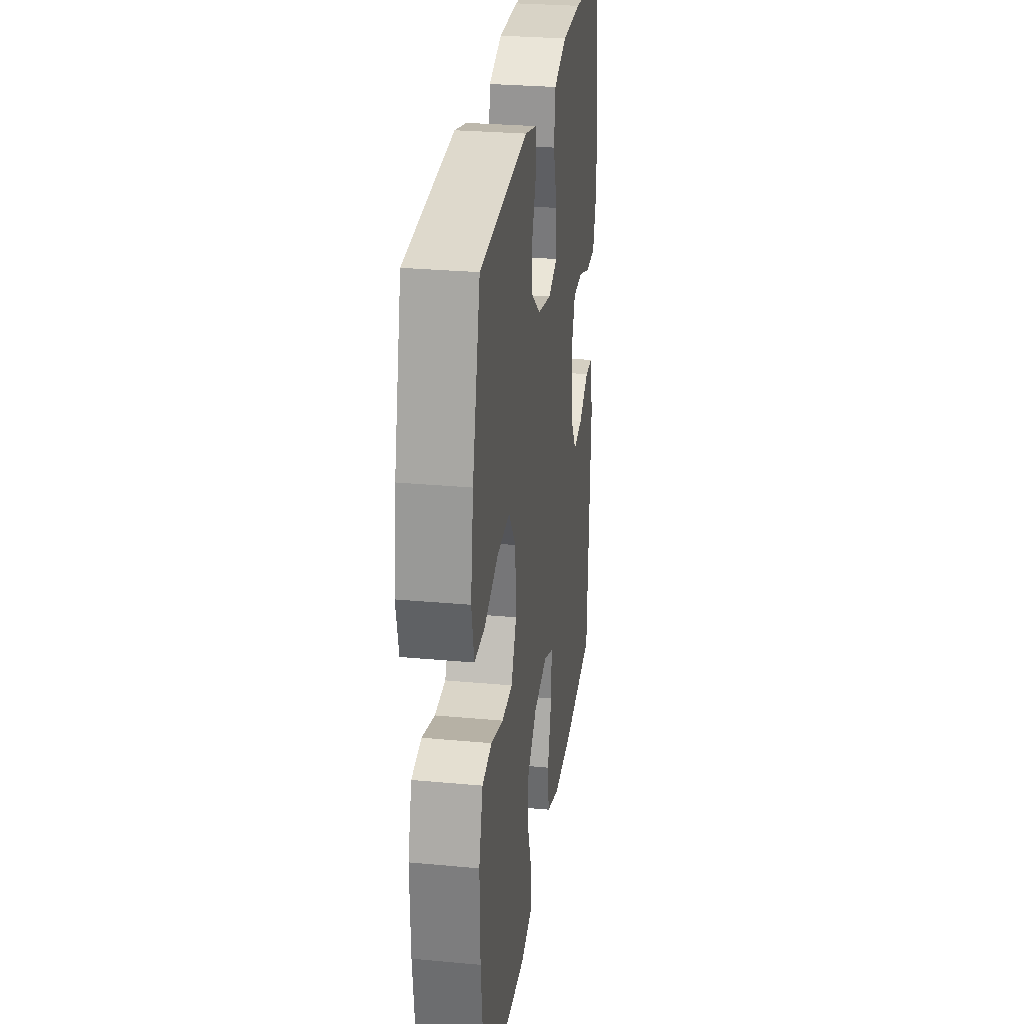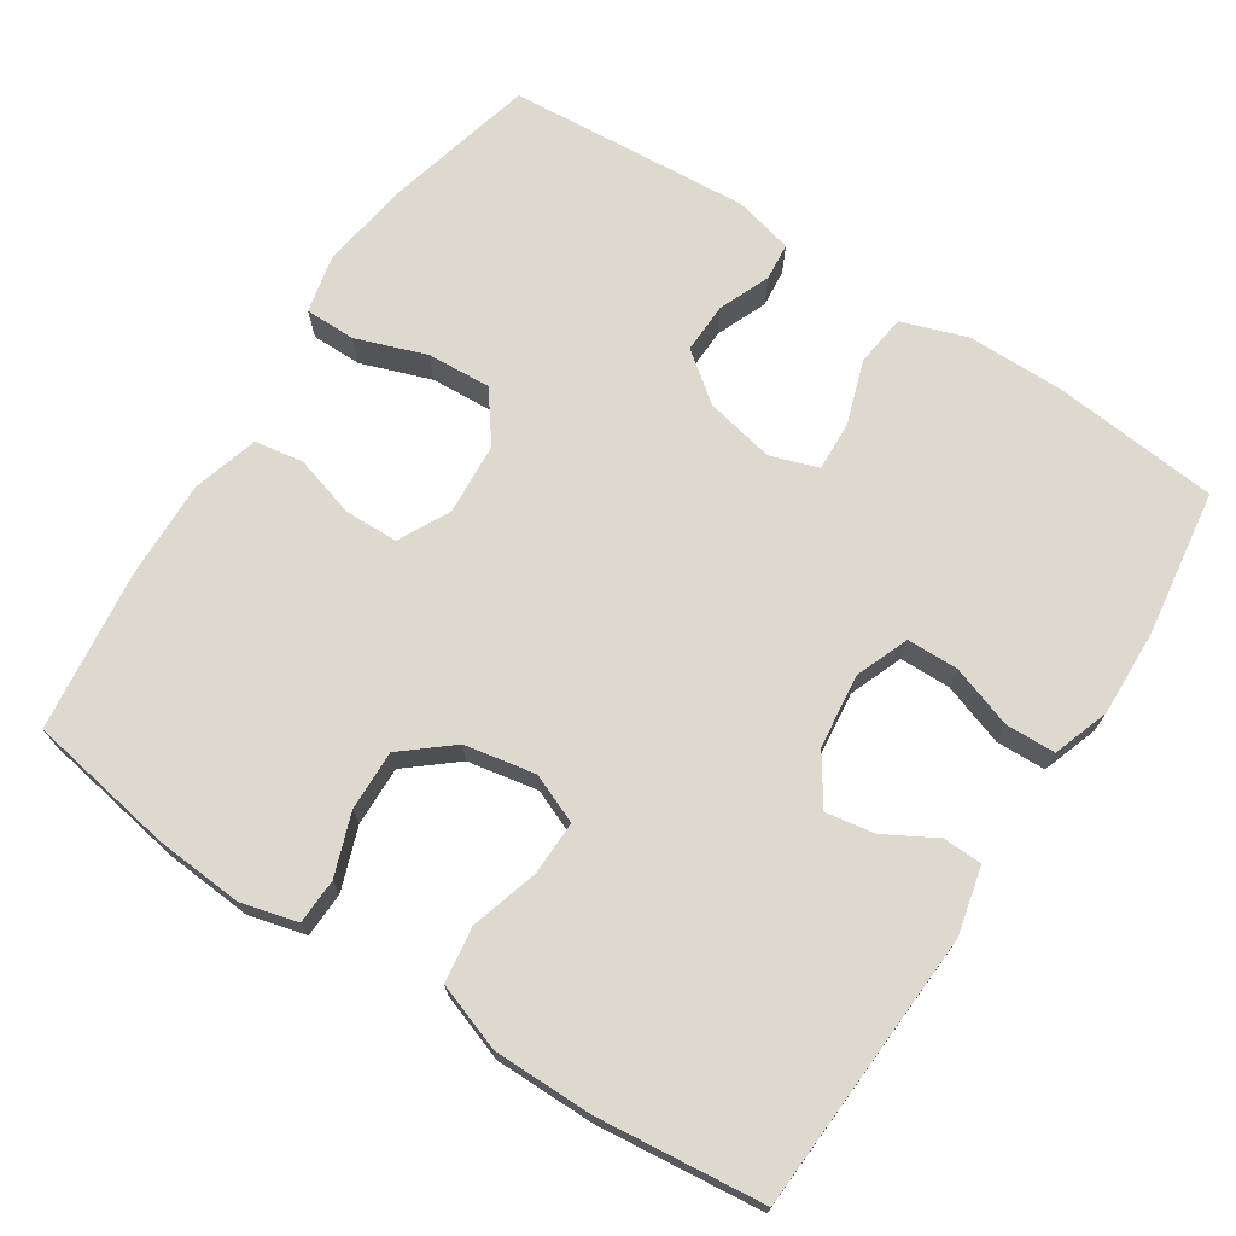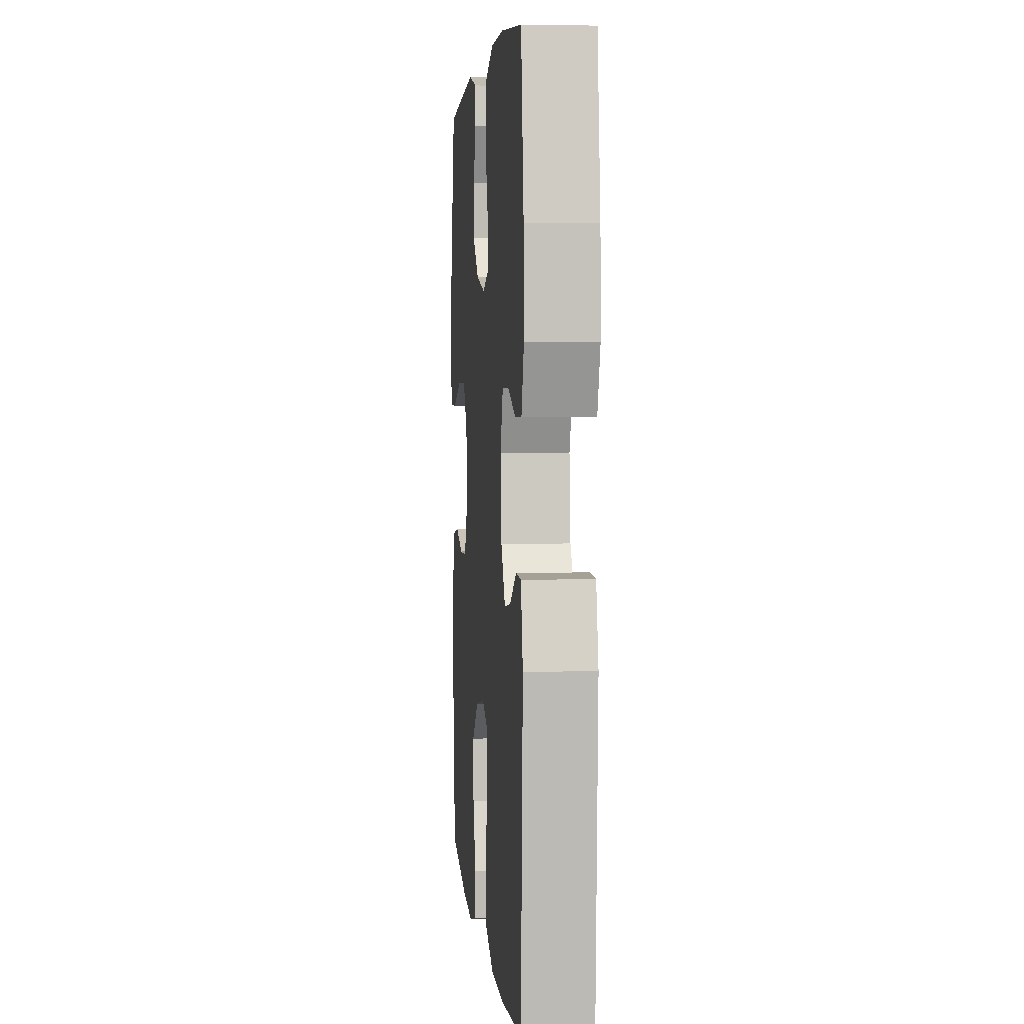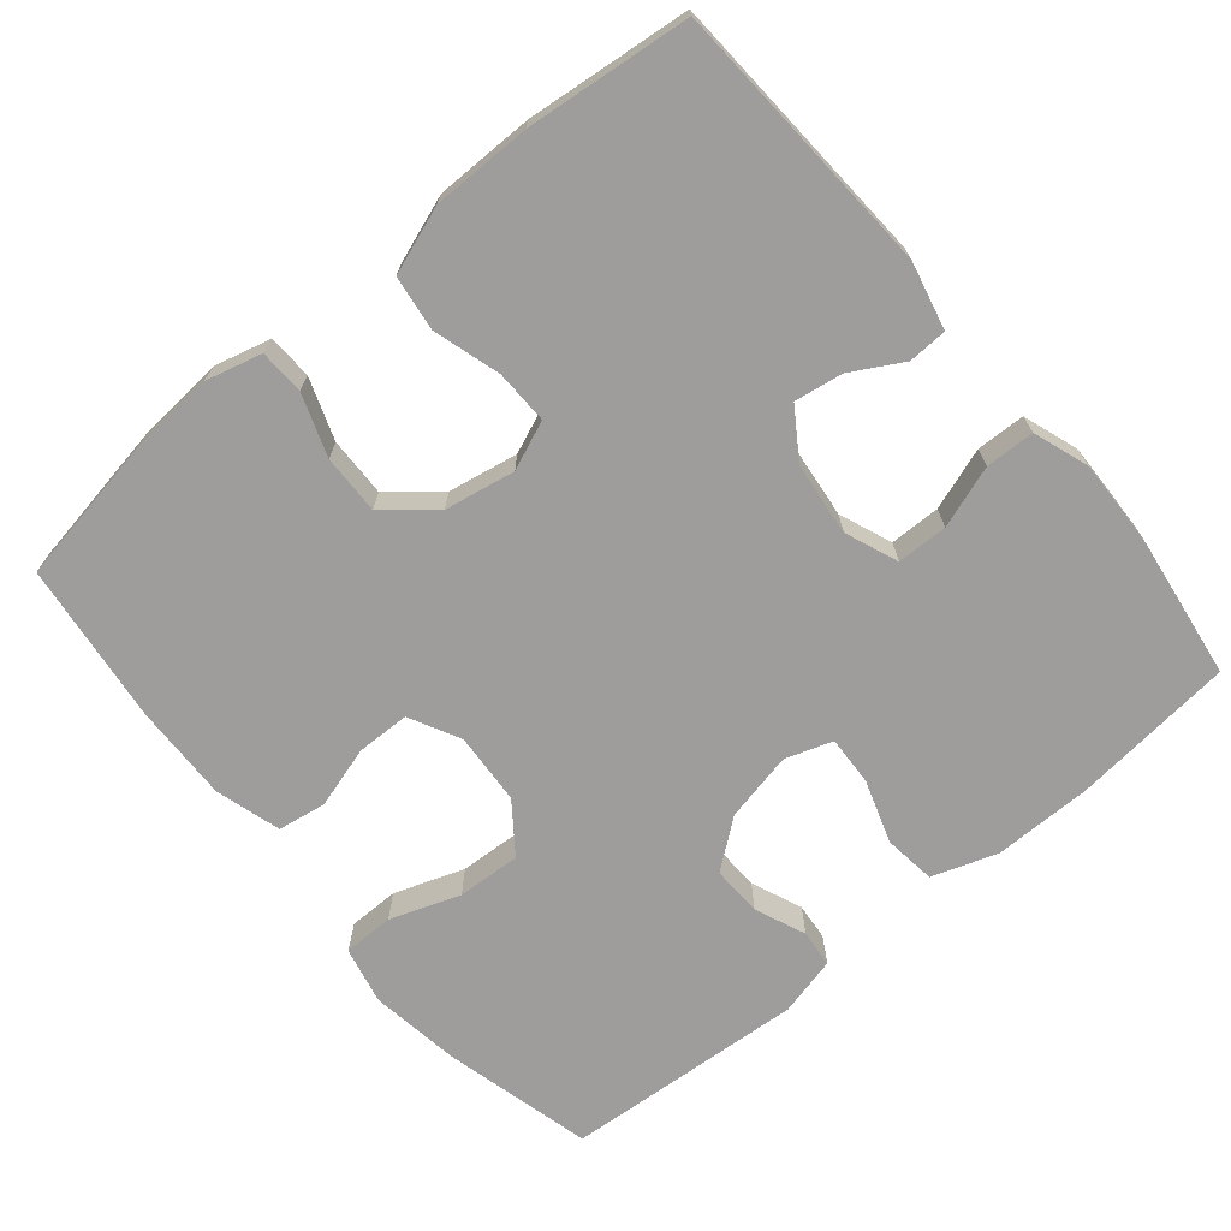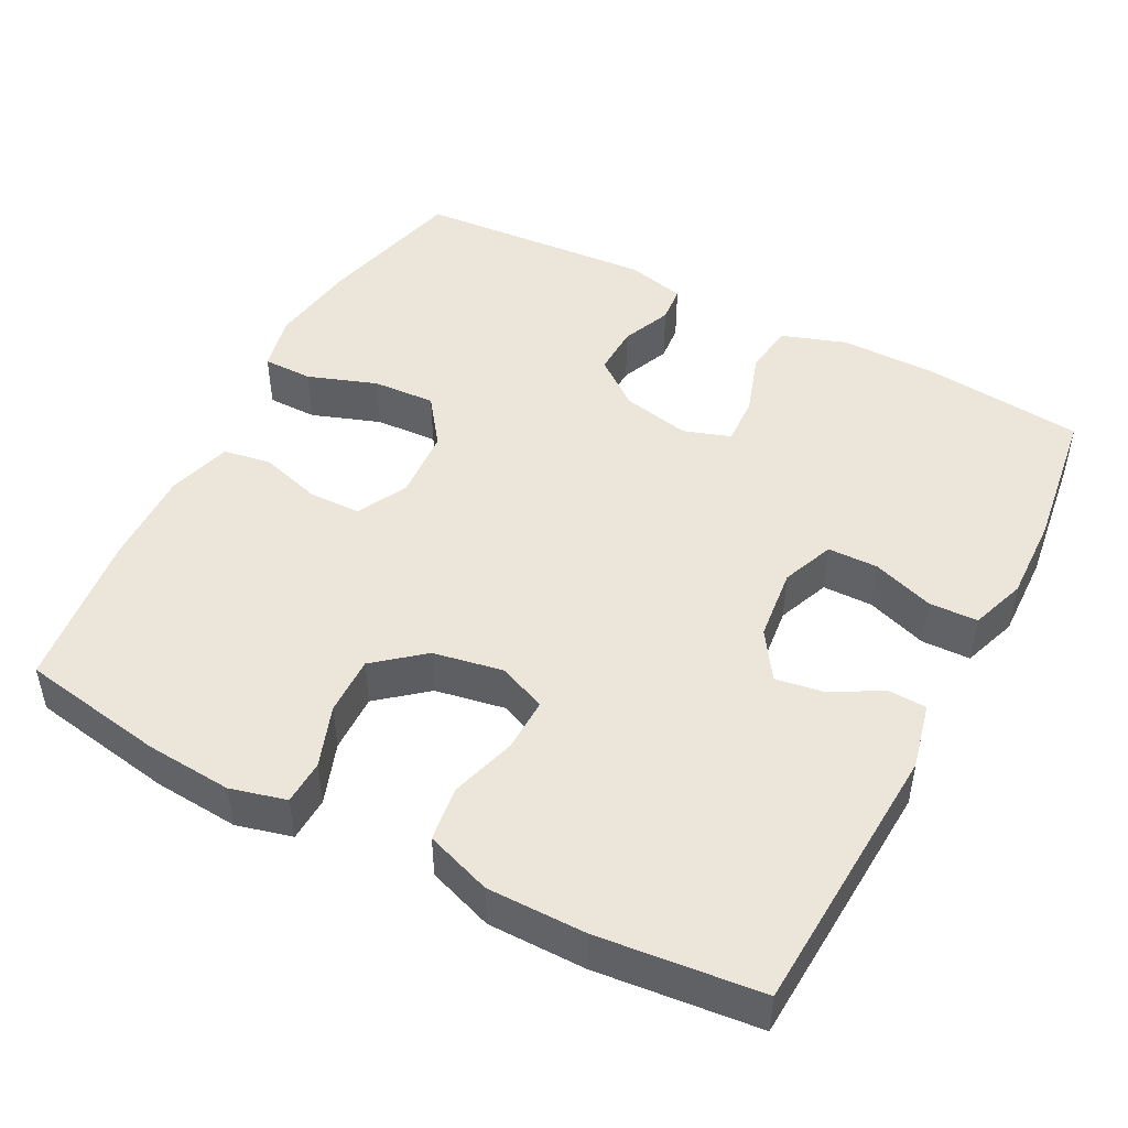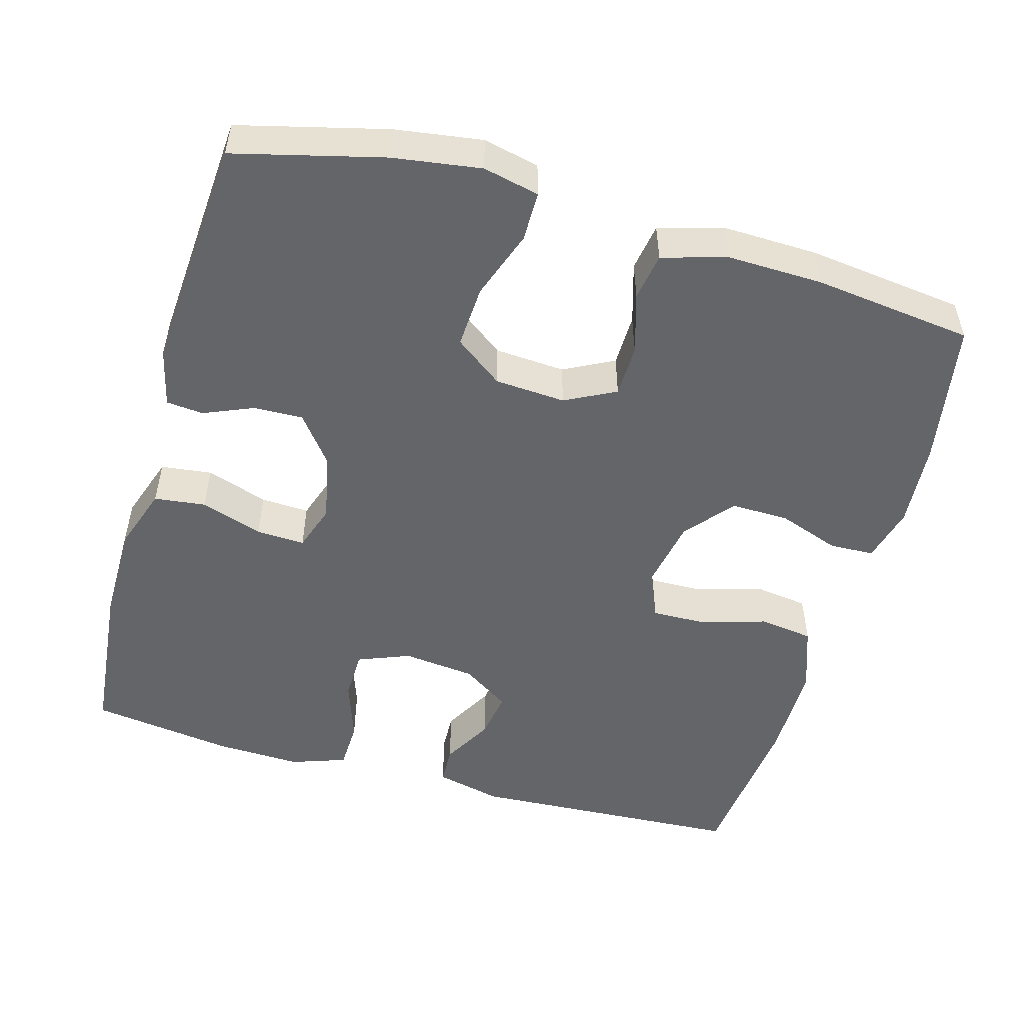
<metadata>
{"format":"obj","ext":"obj","renderer":"f3d","projection":"perspective","resolution":1024,"background":"white","views":[{"elev":28.1,"azim":98.0,"up":"+Z"},{"elev":71.5,"azim":-147.0,"up":"+Y"},{"elev":3.8,"azim":-95.1,"up":"+Z"},{"elev":-70.6,"azim":-140.1,"up":"+Y"},{"elev":47.9,"azim":-152.3,"up":"+Y"},{"elev":-51.6,"azim":74.2,"up":"+Y"}]}
</metadata>
<code>
o path6440
v 0.1759 0.0375 0.5244
v 0.09748 0.0375 0.5054
v 0.09266 0.0375 0.4559
v 0.1207 0.0375 0.3886
v 0.1227 0.0375 0.3218
v 0.05909 0.0375 0.2727
v -0.03263 0.0375 0.2533
v -0.09553 0.0375 0.2745
v -0.09235 0.0375 0.3399
v -0.0645 0.0375 0.4237
v -0.07301 0.0375 0.4928
v -0.1597 0.0375 0.5225
v -0.29 0.0375 0.5227
v -0.5063 0.0375 0.5011
v -0.5333 0.0375 0.3081
v -0.537 0.0375 0.193
v -0.5113 0.0375 0.119
v -0.4456 0.0375 0.1168
v -0.3632 0.0375 0.1451
v -0.2955 0.0375 0.1439
v -0.2677 0.0375 0.07359
v -0.2788 0.0375 -0.02431
v -0.3214 0.0375 -0.08815
v -0.3857 0.0375 -0.0779
v -0.4538 0.0375 -0.03986
v -0.5055 0.0375 -0.04197
v -0.5264 0.0375 -0.131
v -0.5063 0.0375 -0.5006
v -0.2871 0.0375 -0.5238
v -0.1549 0.0375 -0.5239
v -0.06625 0.0375 -0.4926
v -0.05622 0.0375 -0.4195
v -0.08271 0.0375 -0.33
v -0.08433 0.0375 -0.2582
v -0.01952 0.0375 -0.2314
v 0.07407 0.0375 -0.2488
v 0.1389 0.0375 -0.3024
v 0.137 0.0375 -0.3815
v 0.1078 0.0375 -0.4637
v 0.1102 0.0375 -0.5234
v 0.1851 0.0375 -0.5429
v 0.3012 0.0375 -0.5341
v 0.4956 0.0375 -0.5006
v 0.5215 0.0375 -0.2867
v 0.5249 0.0375 -0.1575
v 0.4996 0.0375 -0.07067
v 0.4354 0.0375 -0.06016
v 0.3534 0.0375 -0.08444
v 0.2828 0.0375 -0.08304
v 0.248 0.0375 -0.01532
v 0.2543 0.0375 0.08008
v 0.3023 0.0375 0.1447
v 0.3867 0.0375 0.1399
v 0.4794 0.0375 0.107
v 0.5463 0.0375 0.1072
v 0.5634 0.0375 0.1829
v 0.5459 0.0375 0.3015
v 0.4956 0.0375 0.5011
v 0.1759 -0.0375 0.5244
v 0.09748 -0.0375 0.5054
v 0.09266 -0.0375 0.4559
v 0.1207 -0.0375 0.3886
v 0.1227 -0.0375 0.3218
v 0.05909 -0.0375 0.2727
v -0.03263 -0.0375 0.2533
v -0.09553 -0.0375 0.2745
v -0.09235 -0.0375 0.3399
v -0.0645 -0.0375 0.4237
v -0.07301 -0.0375 0.4928
v -0.1597 -0.0375 0.5225
v -0.29 -0.0375 0.5227
v -0.5063 -0.0375 0.5011
v -0.5333 -0.0375 0.3081
v -0.537 -0.0375 0.193
v -0.5113 -0.0375 0.119
v -0.4456 -0.0375 0.1168
v -0.3632 -0.0375 0.1451
v -0.2955 -0.0375 0.1439
v -0.2677 -0.0375 0.07359
v -0.2788 -0.0375 -0.02431
v -0.3214 -0.0375 -0.08815
v -0.3857 -0.0375 -0.0779
v -0.4538 -0.0375 -0.03986
v -0.5055 -0.0375 -0.04197
v -0.5264 -0.0375 -0.131
v -0.5063 -0.0375 -0.5006
v -0.2871 -0.0375 -0.5238
v -0.1549 -0.0375 -0.5239
v -0.06625 -0.0375 -0.4926
v -0.05622 -0.0375 -0.4195
v -0.08271 -0.0375 -0.33
v -0.08433 -0.0375 -0.2582
v -0.01952 -0.0375 -0.2314
v 0.07407 -0.0375 -0.2488
v 0.1389 -0.0375 -0.3024
v 0.137 -0.0375 -0.3815
v 0.1078 -0.0375 -0.4637
v 0.1102 -0.0375 -0.5234
v 0.1851 -0.0375 -0.5429
v 0.3012 -0.0375 -0.5341
v 0.4956 -0.0375 -0.5006
v 0.5215 -0.0375 -0.2867
v 0.5249 -0.0375 -0.1575
v 0.4996 -0.0375 -0.07067
v 0.4354 -0.0375 -0.06016
v 0.3534 -0.0375 -0.08444
v 0.2828 -0.0375 -0.08304
v 0.248 -0.0375 -0.01532
v 0.2543 -0.0375 0.08008
v 0.3023 -0.0375 0.1447
v 0.3867 -0.0375 0.1399
v 0.4794 -0.0375 0.107
v 0.5463 -0.0375 0.1072
v 0.5634 -0.0375 0.1829
v 0.5459 -0.0375 0.3015
v 0.4956 -0.0375 0.5011
v 0.1759 0.0375 0.5244
v 0.09748 0.0375 0.5054
v 0.09748 0.0375 0.5054
v -0.1597 0.0375 0.5225
v -0.29 0.0375 0.5227
v -0.07301 0.0375 0.4928
v -0.07301 0.0375 0.4928
v 0.09266 0.0375 0.4559
v -0.5063 0.0375 0.5011
v -0.5063 0.0375 0.5011
v 0.4956 0.0375 0.5011
v 0.4956 0.0375 0.5011
v -0.0645 0.0375 0.4237
v 0.1207 0.0375 0.3886
v -0.09235 0.0375 0.3399
v -0.5333 0.0375 0.3081
v 0.5459 0.0375 0.3015
v 0.1227 0.0375 0.3218
v -0.09553 0.0375 0.2745
v -0.09553 0.0375 0.2745
v 0.05909 0.0375 0.2727
v -0.537 0.0375 0.193
v 0.5634 0.0375 0.1829
v -0.03263 0.0375 0.2533
v -0.5113 0.0375 0.119
v -0.5113 0.0375 0.119
v 0.5463 0.0375 0.1072
v 0.5463 0.0375 0.1072
v 0.3023 0.0375 0.1447
v 0.3867 0.0375 0.1399
v -0.3632 0.0375 0.1451
v -0.2955 0.0375 0.1439
v -0.2955 0.0375 0.1439
v -0.4456 0.0375 0.1168
v 0.2543 0.0375 0.08008
v -0.2677 0.0375 0.07359
v 0.4794 0.0375 0.107
v 0.248 0.0375 -0.01532
v -0.2788 0.0375 -0.02431
v 0.2828 0.0375 -0.08304
v 0.2828 0.0375 -0.08304
v -0.3214 0.0375 -0.08815
v -0.3214 0.0375 -0.08815
v -0.3857 0.0375 -0.0779
v -0.4538 0.0375 -0.03986
v -0.5055 0.0375 -0.04197
v -0.5055 0.0375 -0.04197
v -0.5264 0.0375 -0.131
v 0.4996 0.0375 -0.07067
v 0.4996 0.0375 -0.07067
v 0.4354 0.0375 -0.06016
v 0.3534 0.0375 -0.08444
v 0.5249 0.0375 -0.1575
v 0.5215 0.0375 -0.2867
v -0.01952 0.0375 -0.2314
v 0.07407 0.0375 -0.2488
v -0.08433 0.0375 -0.2582
v -0.08433 0.0375 -0.2582
v 0.1389 0.0375 -0.3024
v -0.08271 0.0375 -0.33
v 0.137 0.0375 -0.3815
v -0.05622 0.0375 -0.4195
v 0.1078 0.0375 -0.4637
v 0.4956 0.0375 -0.5006
v 0.4956 0.0375 -0.5006
v -0.06625 0.0375 -0.4926
v -0.06625 0.0375 -0.4926
v 0.1102 0.0375 -0.5234
v 0.1102 0.0375 -0.5234
v -0.5063 0.0375 -0.5006
v -0.5063 0.0375 -0.5006
v -0.1549 0.0375 -0.5239
v -0.2871 0.0375 -0.5238
v 0.3012 0.0375 -0.5341
v 0.1851 0.0375 -0.5429
v 0.1759 -0.0375 0.5244
v 0.09748 -0.0375 0.5054
v 0.09748 -0.0375 0.5054
v -0.1597 -0.0375 0.5225
v -0.29 -0.0375 0.5227
v -0.07301 -0.0375 0.4928
v -0.07301 -0.0375 0.4928
v 0.09266 -0.0375 0.4559
v -0.5063 -0.0375 0.5011
v -0.5063 -0.0375 0.5011
v 0.4956 -0.0375 0.5011
v 0.4956 -0.0375 0.5011
v -0.0645 -0.0375 0.4237
v 0.1207 -0.0375 0.3886
v -0.09235 -0.0375 0.3399
v -0.5333 -0.0375 0.3081
v 0.5459 -0.0375 0.3015
v 0.1227 -0.0375 0.3218
v -0.09553 -0.0375 0.2745
v -0.09553 -0.0375 0.2745
v 0.05909 -0.0375 0.2727
v -0.537 -0.0375 0.193
v 0.5634 -0.0375 0.1829
v -0.03263 -0.0375 0.2533
v -0.5113 -0.0375 0.119
v -0.5113 -0.0375 0.119
v 0.5463 -0.0375 0.1072
v 0.5463 -0.0375 0.1072
v 0.3023 -0.0375 0.1447
v 0.3867 -0.0375 0.1399
v -0.3632 -0.0375 0.1451
v -0.2955 -0.0375 0.1439
v -0.2955 -0.0375 0.1439
v -0.4456 -0.0375 0.1168
v 0.2543 -0.0375 0.08008
v -0.2677 -0.0375 0.07359
v 0.4794 -0.0375 0.107
v 0.248 -0.0375 -0.01532
v -0.2788 -0.0375 -0.02431
v 0.2828 -0.0375 -0.08304
v 0.2828 -0.0375 -0.08304
v -0.3214 -0.0375 -0.08815
v -0.3214 -0.0375 -0.08815
v -0.3857 -0.0375 -0.0779
v -0.4538 -0.0375 -0.03986
v -0.5055 -0.0375 -0.04197
v -0.5055 -0.0375 -0.04197
v -0.5264 -0.0375 -0.131
v 0.4996 -0.0375 -0.07067
v 0.4996 -0.0375 -0.07067
v 0.4354 -0.0375 -0.06016
v 0.3534 -0.0375 -0.08444
v 0.5249 -0.0375 -0.1575
v 0.5215 -0.0375 -0.2867
v -0.01952 -0.0375 -0.2314
v 0.07407 -0.0375 -0.2488
v -0.08433 -0.0375 -0.2582
v -0.08433 -0.0375 -0.2582
v 0.1389 -0.0375 -0.3024
v -0.08271 -0.0375 -0.33
v 0.137 -0.0375 -0.3815
v -0.05622 -0.0375 -0.4195
v 0.1078 -0.0375 -0.4637
v 0.4956 -0.0375 -0.5006
v 0.4956 -0.0375 -0.5006
v -0.06625 -0.0375 -0.4926
v -0.06625 -0.0375 -0.4926
v 0.1102 -0.0375 -0.5234
v 0.1102 -0.0375 -0.5234
v -0.5063 -0.0375 -0.5006
v -0.5063 -0.0375 -0.5006
v -0.1549 -0.0375 -0.5239
v -0.2871 -0.0375 -0.5238
v 0.3012 -0.0375 -0.5341
v 0.1851 -0.0375 -0.5429
f 207 196 200
f 246 215 227
f 248 233 251
f 196 207 222
f 196 206 195
f 246 230 248
f 257 253 263
f 208 221 214
f 221 228 214
f 254 266 252
f 239 235 236
f 229 226 215
f 195 206 204
f 223 210 206
f 263 253 251
f 212 220 209
f 231 250 243
f 247 229 246
f 245 250 265
f 215 210 227
f 205 192 199
f 248 230 233
f 263 251 264
f 244 243 245
f 252 265 250
f 251 233 264
f 214 228 218
f 199 192 193
f 202 220 208
f 246 229 215
f 264 233 261
f 243 250 245
f 243 244 242
f 255 245 265
f 220 202 209
f 225 213 216
f 205 202 192
f 250 231 247
f 208 220 221
f 222 213 225
f 242 244 240
f 226 220 212
f 266 265 252
f 209 202 205
f 227 210 223
f 246 227 230
f 213 222 207
f 259 266 254
f 239 236 237
f 215 226 212
f 261 233 239
f 247 231 229
f 239 233 235
f 195 204 197
f 222 223 196
f 223 206 196
f 1 119 194 59
f 12 13 71 70
f 123 12 70 198
f 2 3 61 60
f 13 126 201 71
f 128 1 59 203
f 10 11 69 68
f 3 4 62 61
f 9 10 68 67
f 14 15 73 72
f 57 58 116 115
f 4 5 63 62
f 136 9 67 211
f 5 6 64 63
f 15 16 74 73
f 56 57 115 114
f 7 8 66 65
f 6 7 65 64
f 16 142 217 74
f 144 56 114 219
f 52 53 111 110
f 19 149 224 77
f 18 19 77 76
f 17 18 76 75
f 51 52 110 109
f 20 21 79 78
f 54 55 113 112
f 53 54 112 111
f 50 51 109 108
f 21 22 80 79
f 157 50 108 232
f 22 159 234 80
f 24 25 83 82
f 25 163 238 83
f 26 27 85 84
f 166 47 105 241
f 47 48 106 105
f 45 46 104 103
f 23 24 82 81
f 48 49 107 106
f 44 45 103 102
f 35 36 94 93
f 174 35 93 249
f 36 37 95 94
f 33 34 92 91
f 37 38 96 95
f 32 33 91 90
f 38 39 97 96
f 181 44 102 256
f 183 32 90 258
f 39 185 260 97
f 27 187 262 85
f 30 31 89 88
f 29 30 88 87
f 28 29 87 86
f 42 43 101 100
f 41 42 100 99
f 40 41 99 98
f 132 125 121
f 171 152 140
f 173 176 158
f 121 147 132
f 121 120 131
f 171 173 155
f 182 188 178
f 133 139 146
f 146 139 153
f 179 177 191
f 164 161 160
f 154 140 151
f 120 129 131
f 148 131 135
f 188 176 178
f 137 134 145
f 156 168 175
f 172 171 154
f 170 190 175
f 140 152 135
f 130 124 117
f 173 158 155
f 188 189 176
f 169 170 168
f 177 175 190
f 176 189 158
f 139 143 153
f 124 118 117
f 127 133 145
f 171 140 154
f 189 186 158
f 168 170 175
f 168 167 169
f 180 190 170
f 145 134 127
f 150 141 138
f 130 117 127
f 175 172 156
f 133 146 145
f 147 150 138
f 167 165 169
f 151 137 145
f 191 177 190
f 134 130 127
f 152 148 135
f 171 155 152
f 138 132 147
f 184 179 191
f 164 162 161
f 140 137 151
f 186 164 158
f 172 154 156
f 164 160 158
f 120 122 129
f 147 121 148
f 148 121 131

</code>
